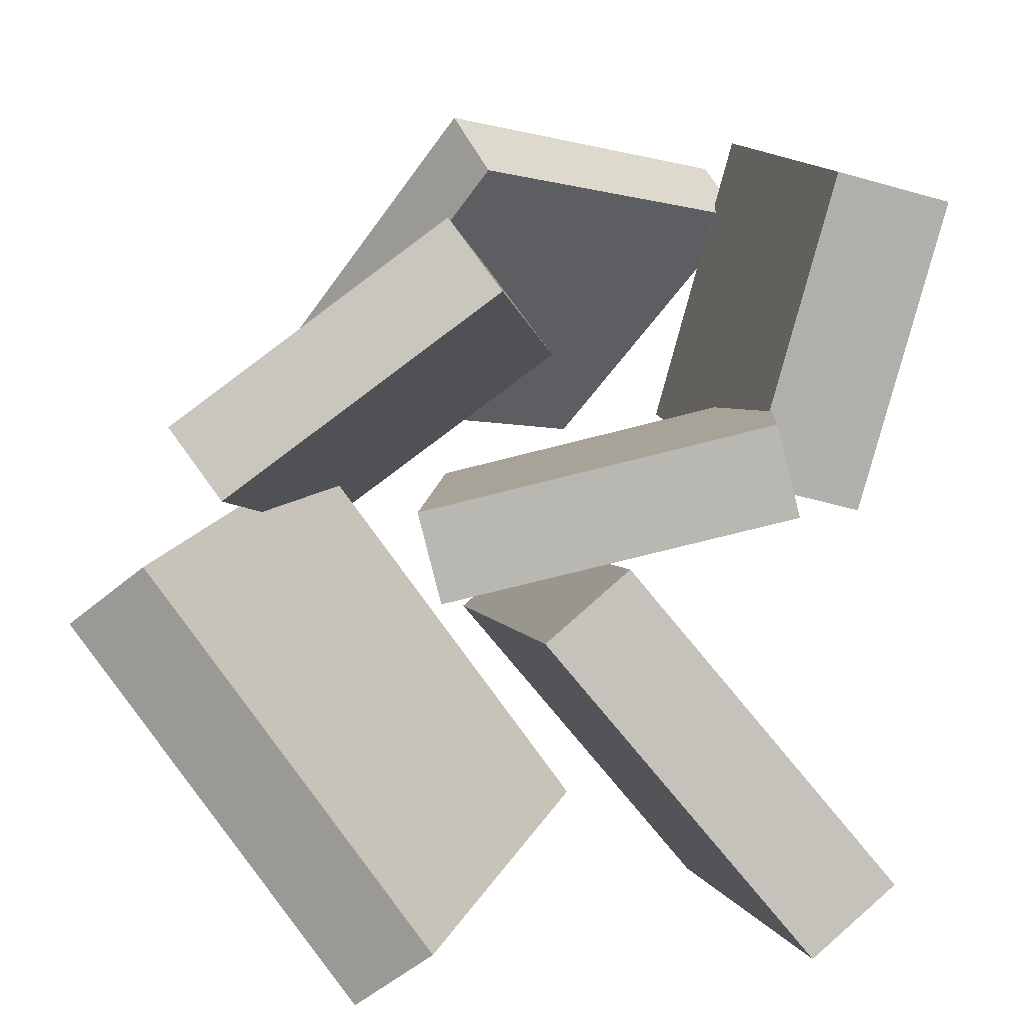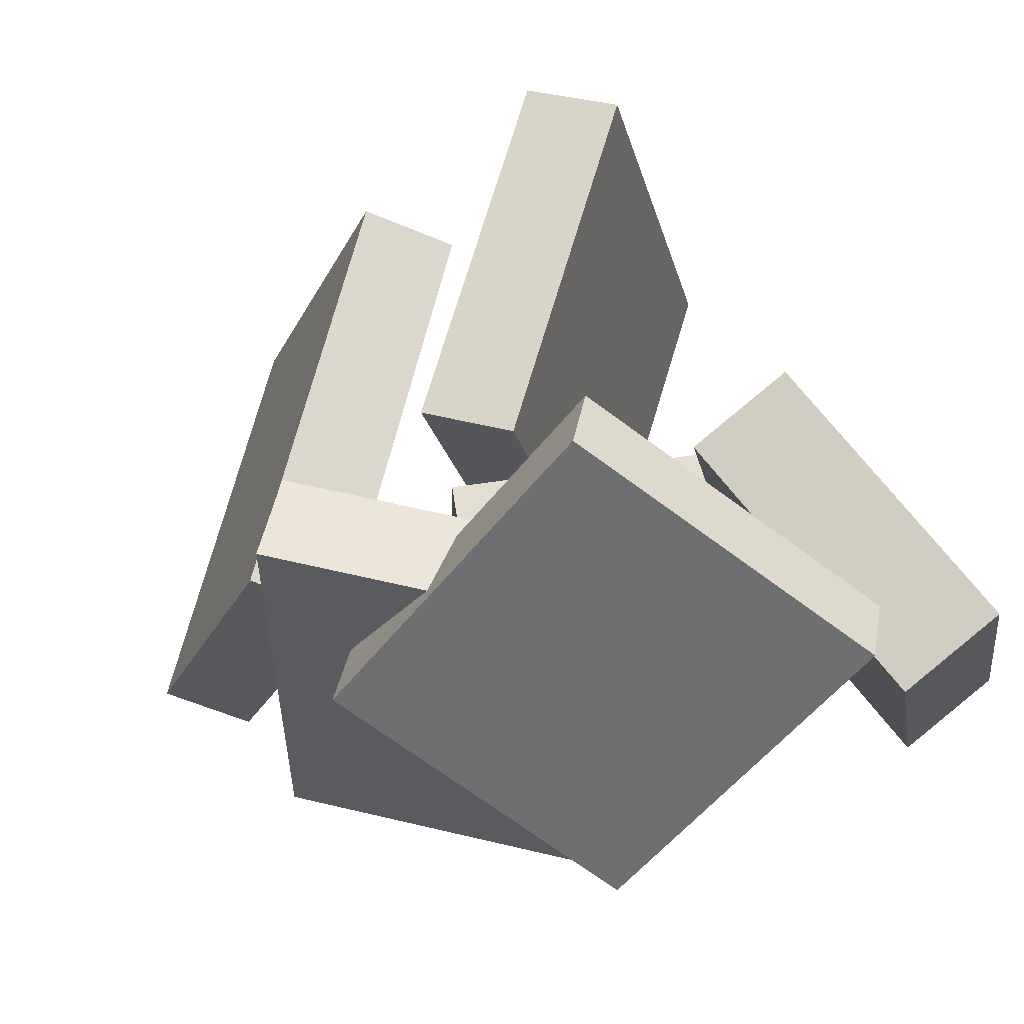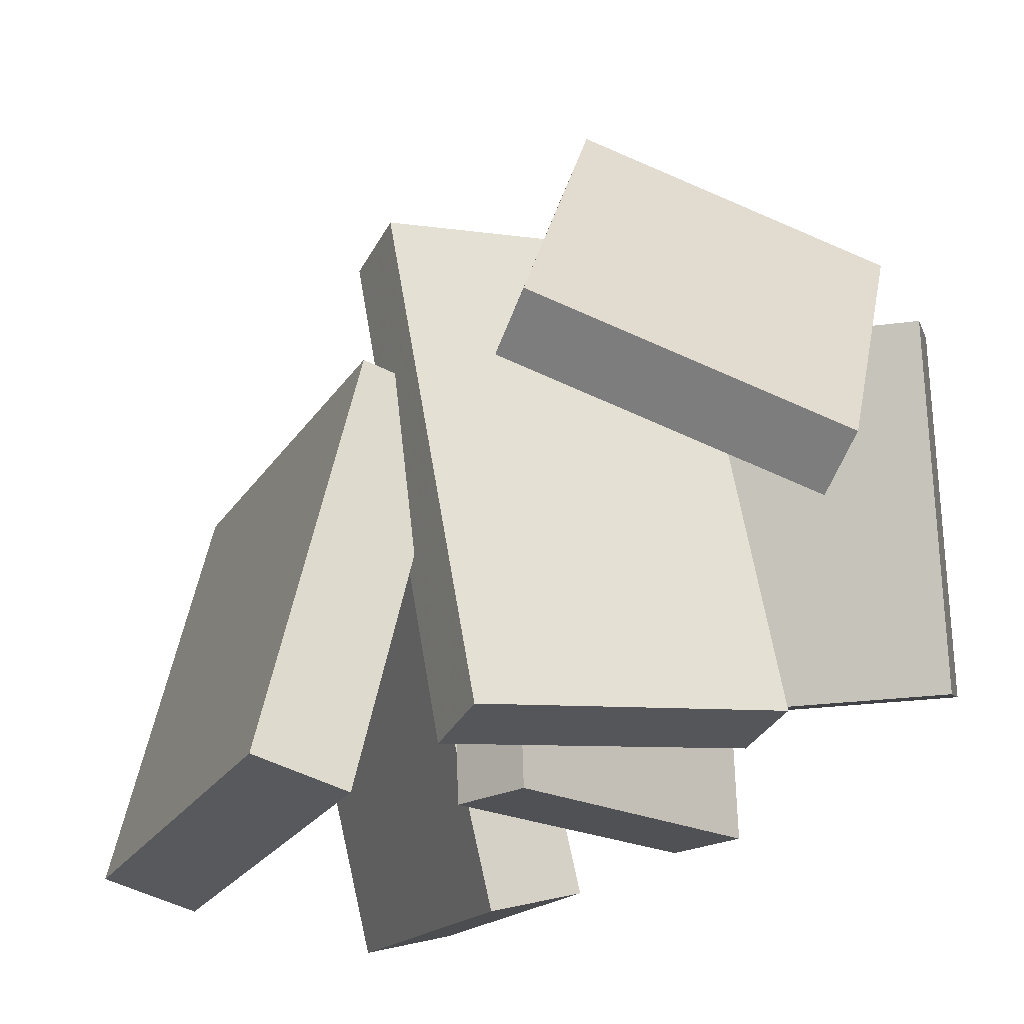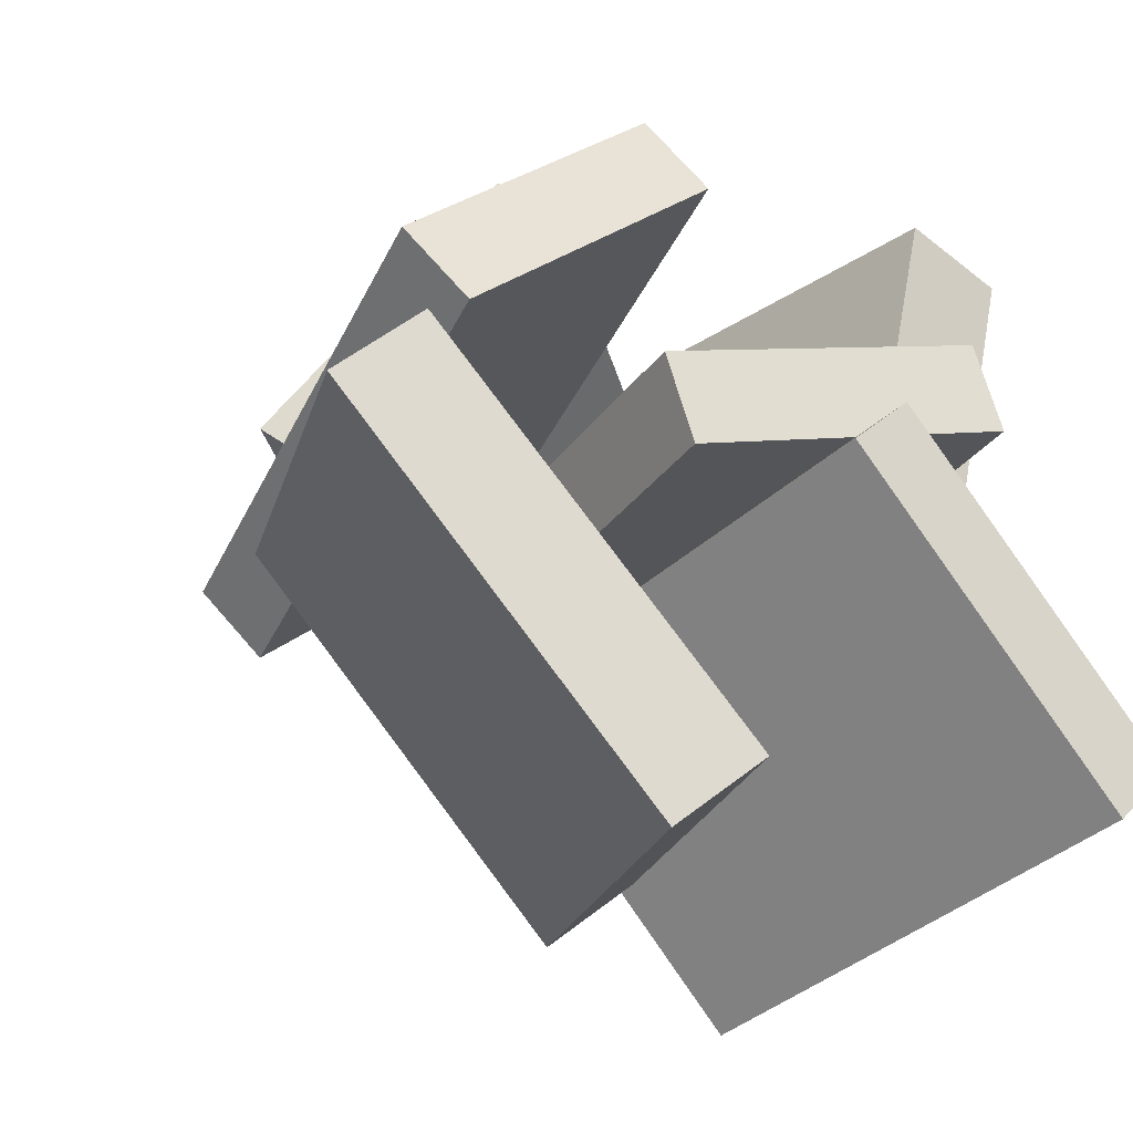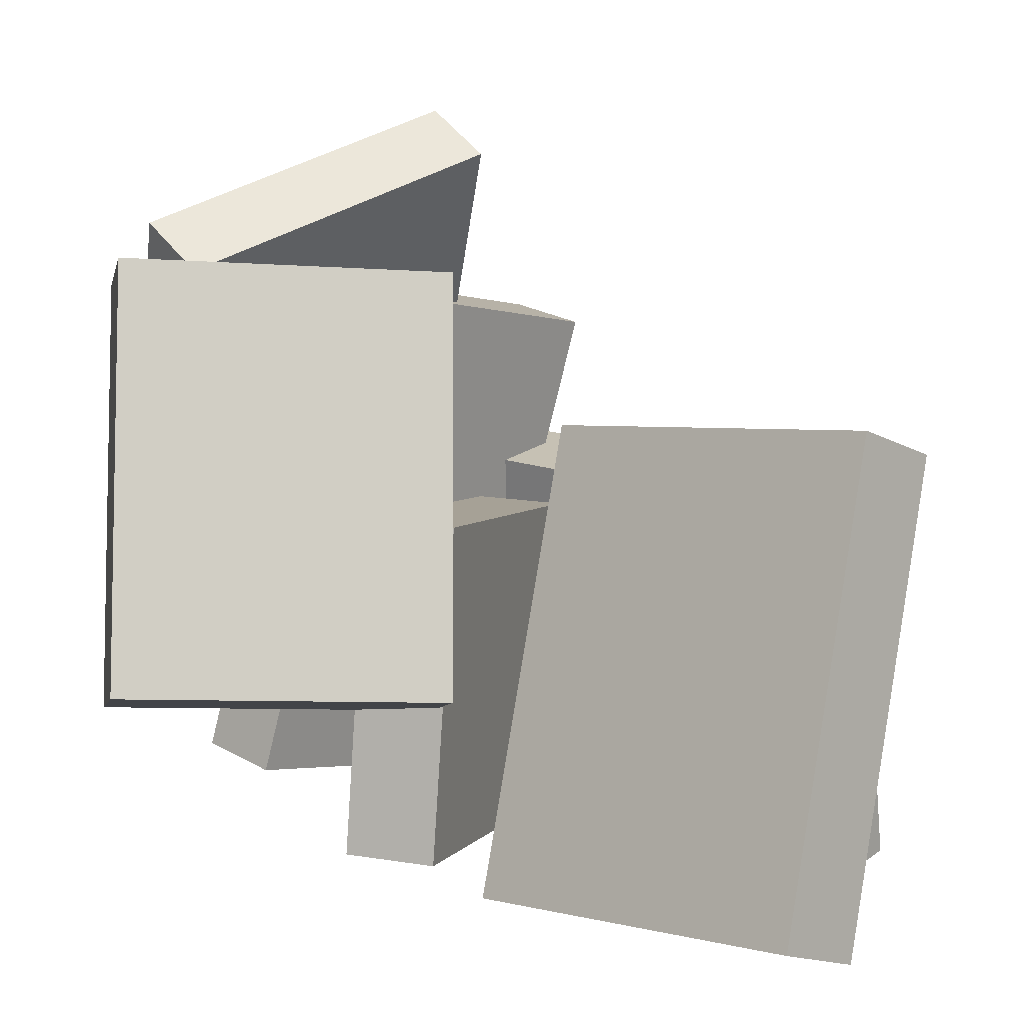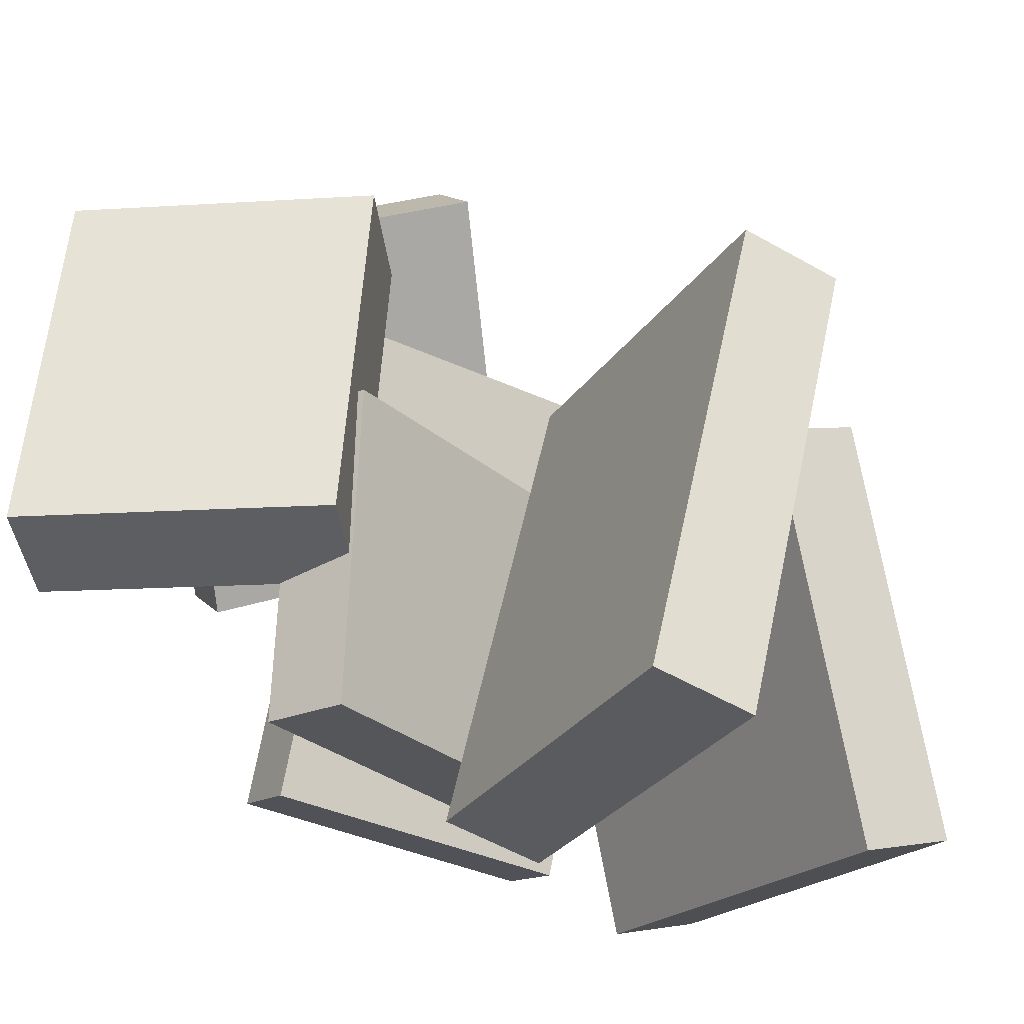
<metadata>
{"format":"obj","ext":"obj","renderer":"f3d","projection":"perspective","resolution":1024,"background":"white","views":[{"elev":-78.9,"azim":-1.8,"up":"+Y"},{"elev":72.9,"azim":-24.8,"up":"+Y"},{"elev":-15.5,"azim":-63.6,"up":"+Y"},{"elev":-25.0,"azim":-31.2,"up":"+Z"},{"elev":2.0,"azim":91.7,"up":"+Y"},{"elev":-29.7,"azim":110.7,"up":"+Y"}]}
</metadata>
<code>
v -0.4186 0.1458 0.132
v -0.1486 -0.04263 0.5221
v -0.4726 0.2167 0.2036
v -0.2027 0.0283 0.5937
v -0.009326 0.5475 0.04281
v 0.2606 0.359 0.4329
v -0.06333 0.6184 0.1144
v 0.2066 0.43 0.5046
f 1.0 7.0 5.0
f 1.0 3.0 7.0
f 1.0 4.0 3.0
f 1.0 2.0 4.0
f 3.0 8.0 7.0
f 3.0 4.0 8.0
f 5.0 7.0 8.0
f 5.0 8.0 6.0
f 1.0 5.0 6.0
f 1.0 6.0 2.0
f 2.0 6.0 8.0
f 2.0 8.0 4.0
v 0.237 -0.259 0.1037
v 0.3422 -0.2443 0.5483
v 0.136 0.3257 0.1082
v 0.2411 0.3405 0.5528
v 0.3986 -0.2308 0.06456
v 0.5037 -0.2161 0.5091
v 0.2976 0.354 0.06909
v 0.4027 0.3687 0.5136
f 9.0 15.0 13.0
f 9.0 11.0 15.0
f 9.0 12.0 11.0
f 9.0 10.0 12.0
f 11.0 16.0 15.0
f 11.0 12.0 16.0
f 13.0 15.0 16.0
f 13.0 16.0 14.0
f 9.0 13.0 14.0
f 9.0 14.0 10.0
f 10.0 14.0 16.0
f 10.0 16.0 12.0
v -0.4965 -0.4232 0.08635
v -0.574 -0.3908 0.1811
v -0.4121 0.3121 -0.09605
v -0.4897 0.3445 -0.001313
v -0.1223 -0.3927 0.3823
v -0.1998 -0.3603 0.4771
v -0.03789 0.3425 0.1999
v -0.1155 0.3749 0.2947
f 17.0 23.0 21.0
f 17.0 19.0 23.0
f 17.0 20.0 19.0
f 17.0 18.0 20.0
f 19.0 24.0 23.0
f 19.0 20.0 24.0
f 21.0 23.0 24.0
f 21.0 24.0 22.0
f 17.0 21.0 22.0
f 17.0 22.0 18.0
f 18.0 22.0 24.0
f 18.0 24.0 20.0
v 0.3213 -0.5992 -0.4797
v -0.05187 -0.5921 -0.05803
v 0.204 0.1017 -0.5952
v -0.1691 0.1087 -0.1735
v 0.4306 -0.5651 -0.3836
v 0.05745 -0.558 0.03812
v 0.3133 0.1358 -0.4991
v -0.05982 0.1429 -0.07737
f 25.0 31.0 29.0
f 25.0 27.0 31.0
f 25.0 28.0 27.0
f 25.0 26.0 28.0
f 27.0 32.0 31.0
f 27.0 28.0 32.0
f 29.0 31.0 32.0
f 29.0 32.0 30.0
f 25.0 29.0 30.0
f 25.0 30.0 26.0
f 26.0 30.0 32.0
f 26.0 32.0 28.0
v -0.1925 -0.4529 -0.04143
v -0.2283 -0.4428 0.0831
v -0.1655 0.02074 -0.07209
v -0.2012 0.03085 0.05244
v 0.2876 -0.4713 0.09778
v 0.2519 -0.4612 0.2223
v 0.3147 0.002293 0.06711
v 0.2789 0.0124 0.1916
f 33.0 39.0 37.0
f 33.0 35.0 39.0
f 33.0 36.0 35.0
f 33.0 34.0 36.0
f 35.0 40.0 39.0
f 35.0 36.0 40.0
f 37.0 39.0 40.0
f 37.0 40.0 38.0
f 33.0 37.0 38.0
f 33.0 38.0 34.0
f 34.0 38.0 40.0
f 34.0 40.0 36.0
v -0.2943 -0.5414 -0.5879
v -0.6987 -0.4555 -0.08414
v -0.1033 0.0492 -0.5352
v -0.5077 0.1351 -0.03145
v -0.1885 -0.5838 -0.4957
v -0.5929 -0.4979 0.008007
v 0.002512 0.006766 -0.443
v -0.4019 0.09264 0.06069
f 41.0 47.0 45.0
f 41.0 43.0 47.0
f 41.0 44.0 43.0
f 41.0 42.0 44.0
f 43.0 48.0 47.0
f 43.0 44.0 48.0
f 45.0 47.0 48.0
f 45.0 48.0 46.0
f 41.0 45.0 46.0
f 41.0 46.0 42.0
f 42.0 46.0 48.0
f 42.0 48.0 44.0

</code>
